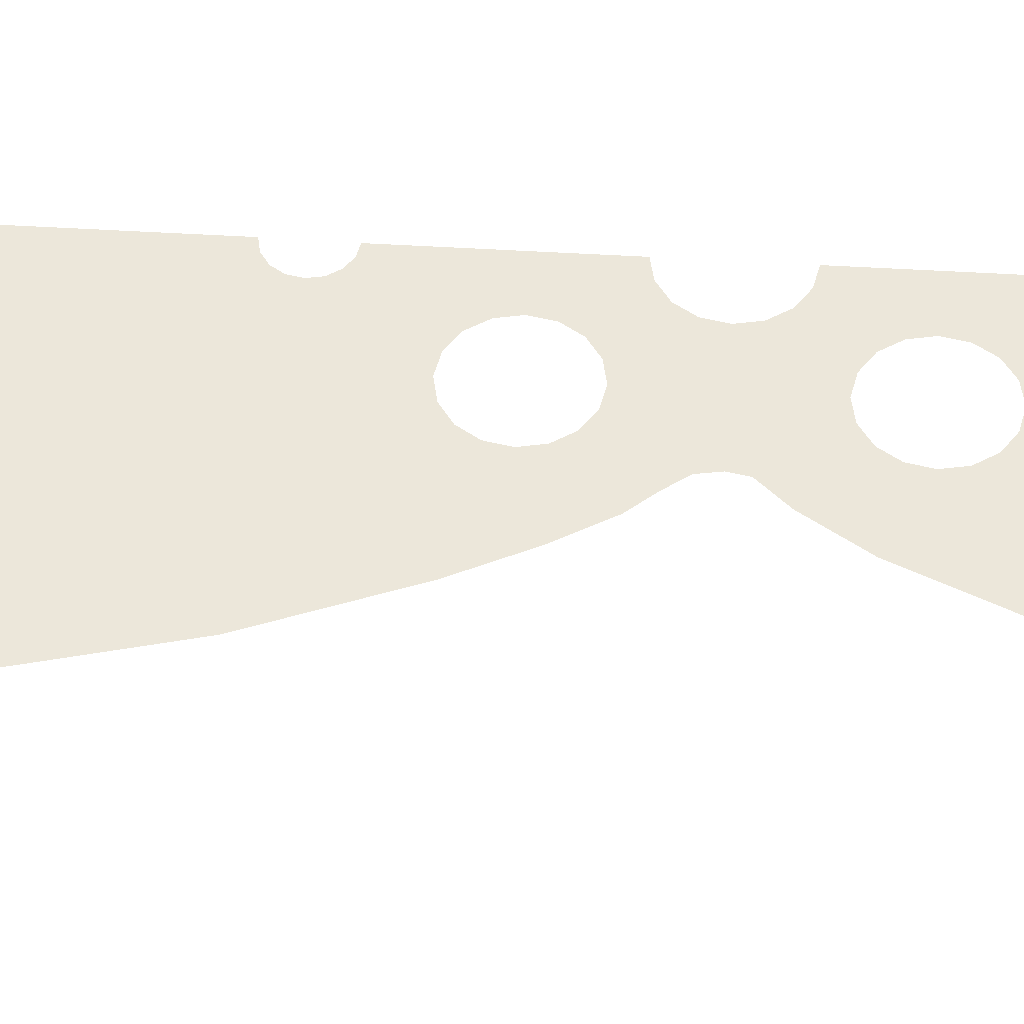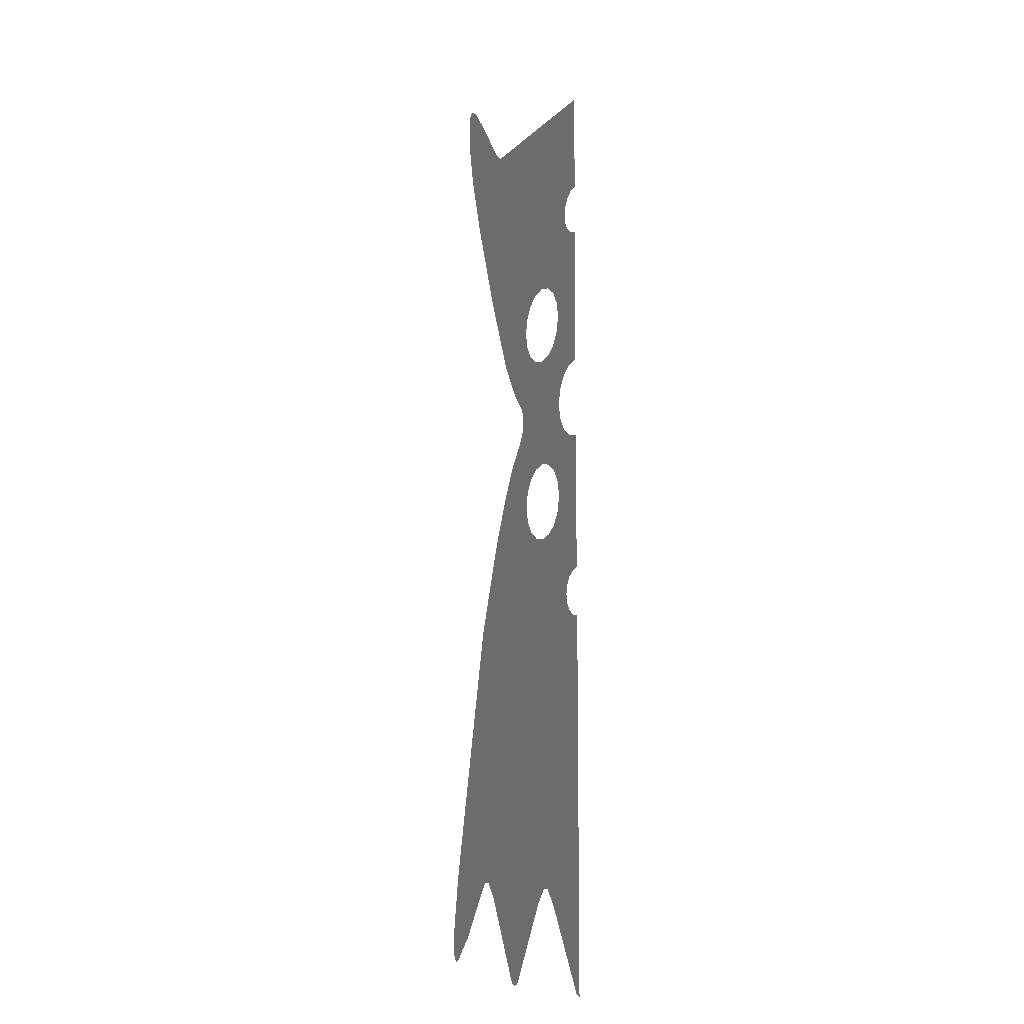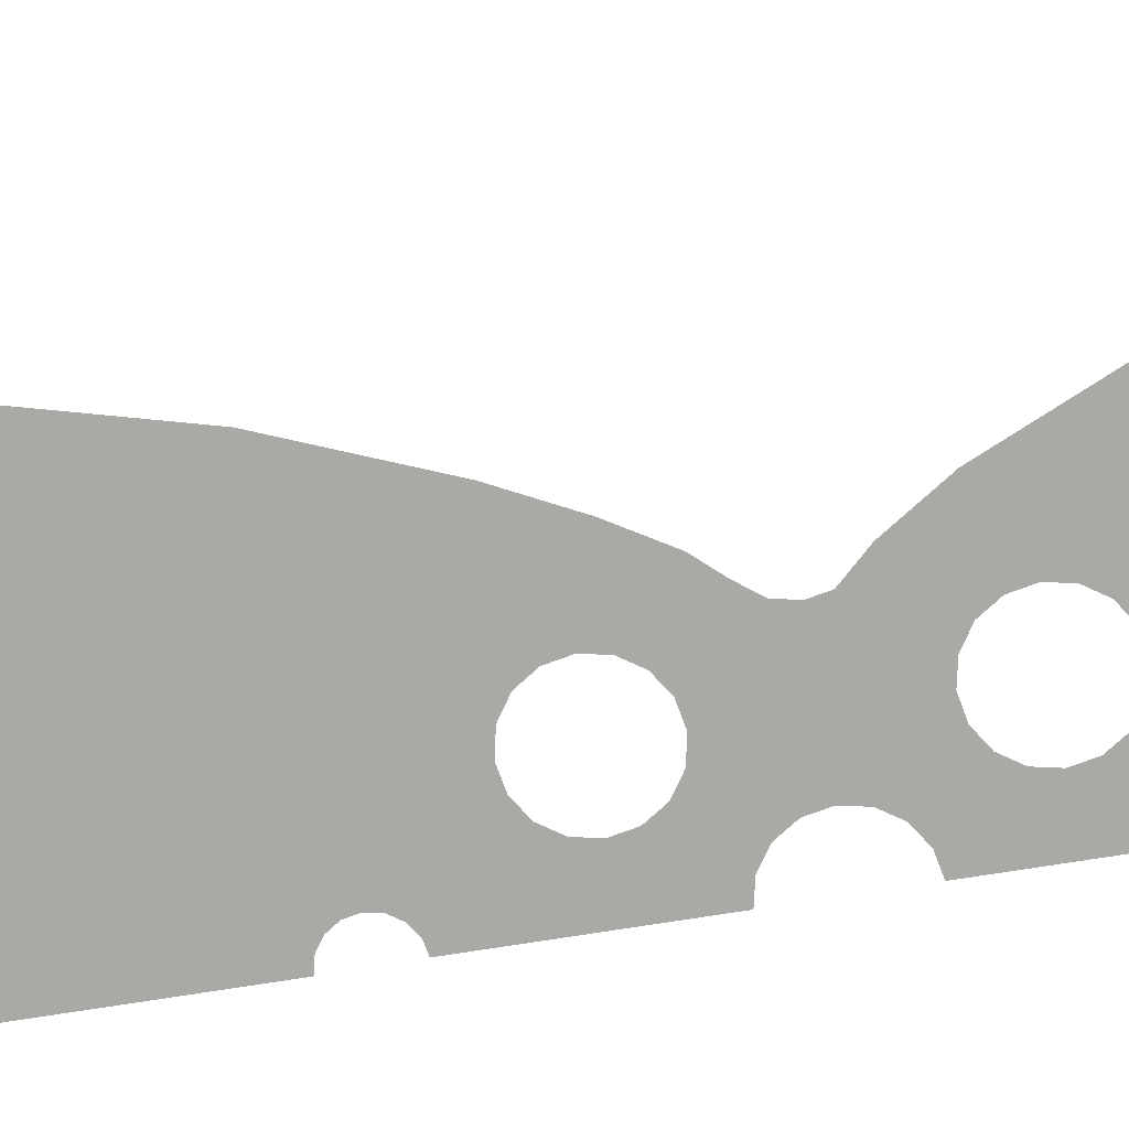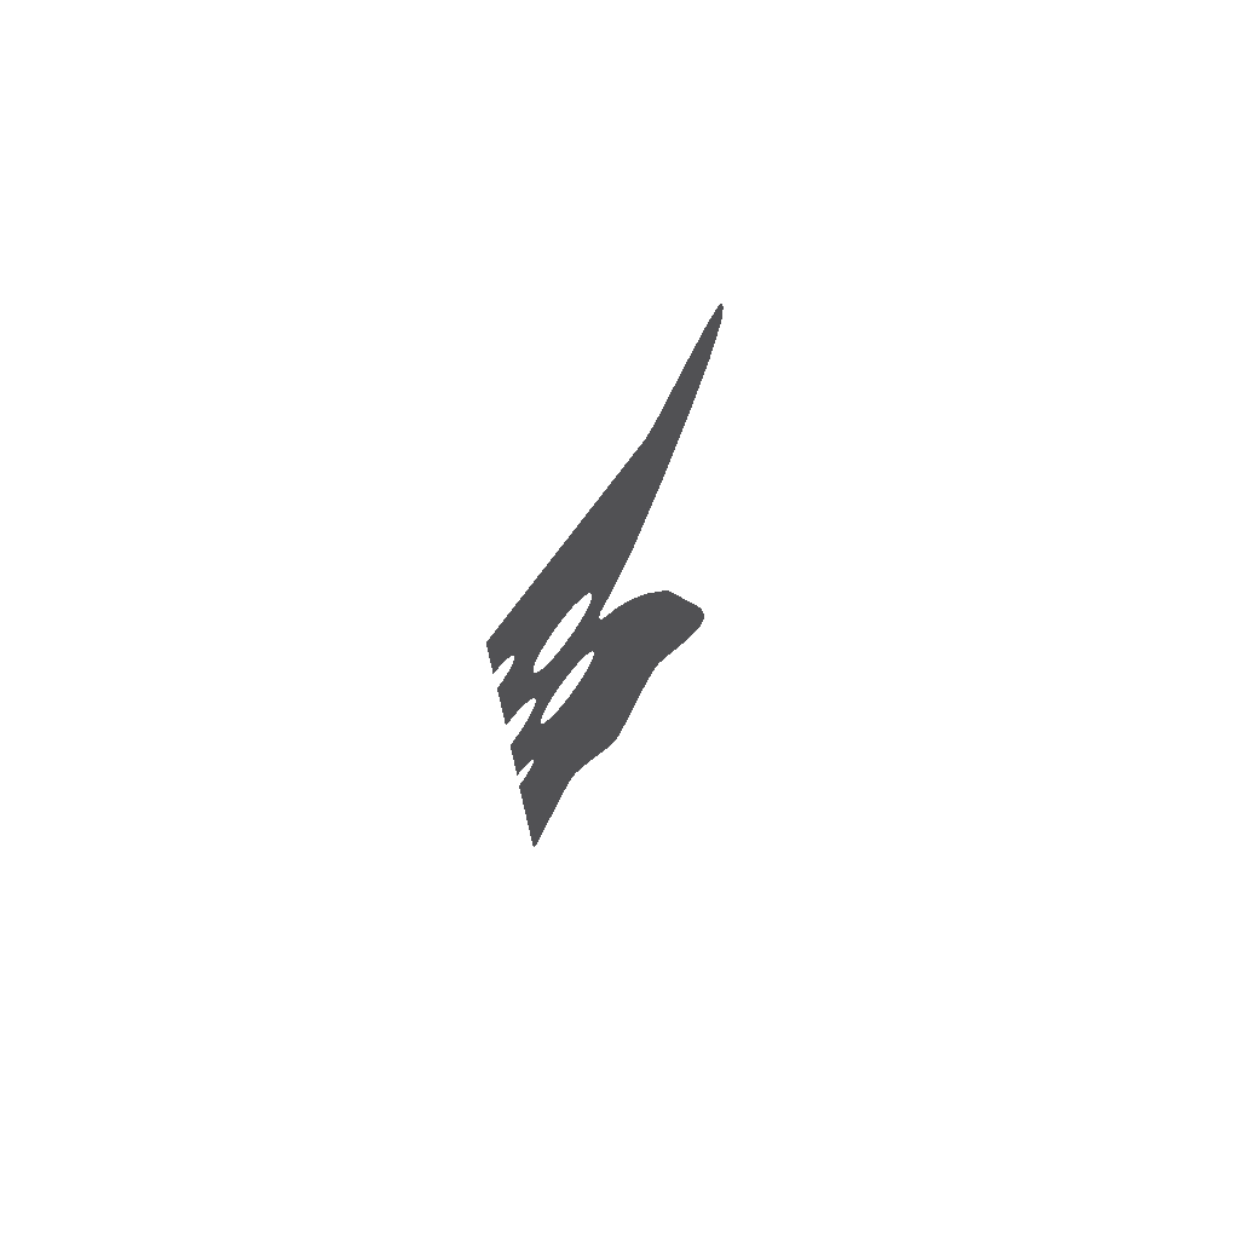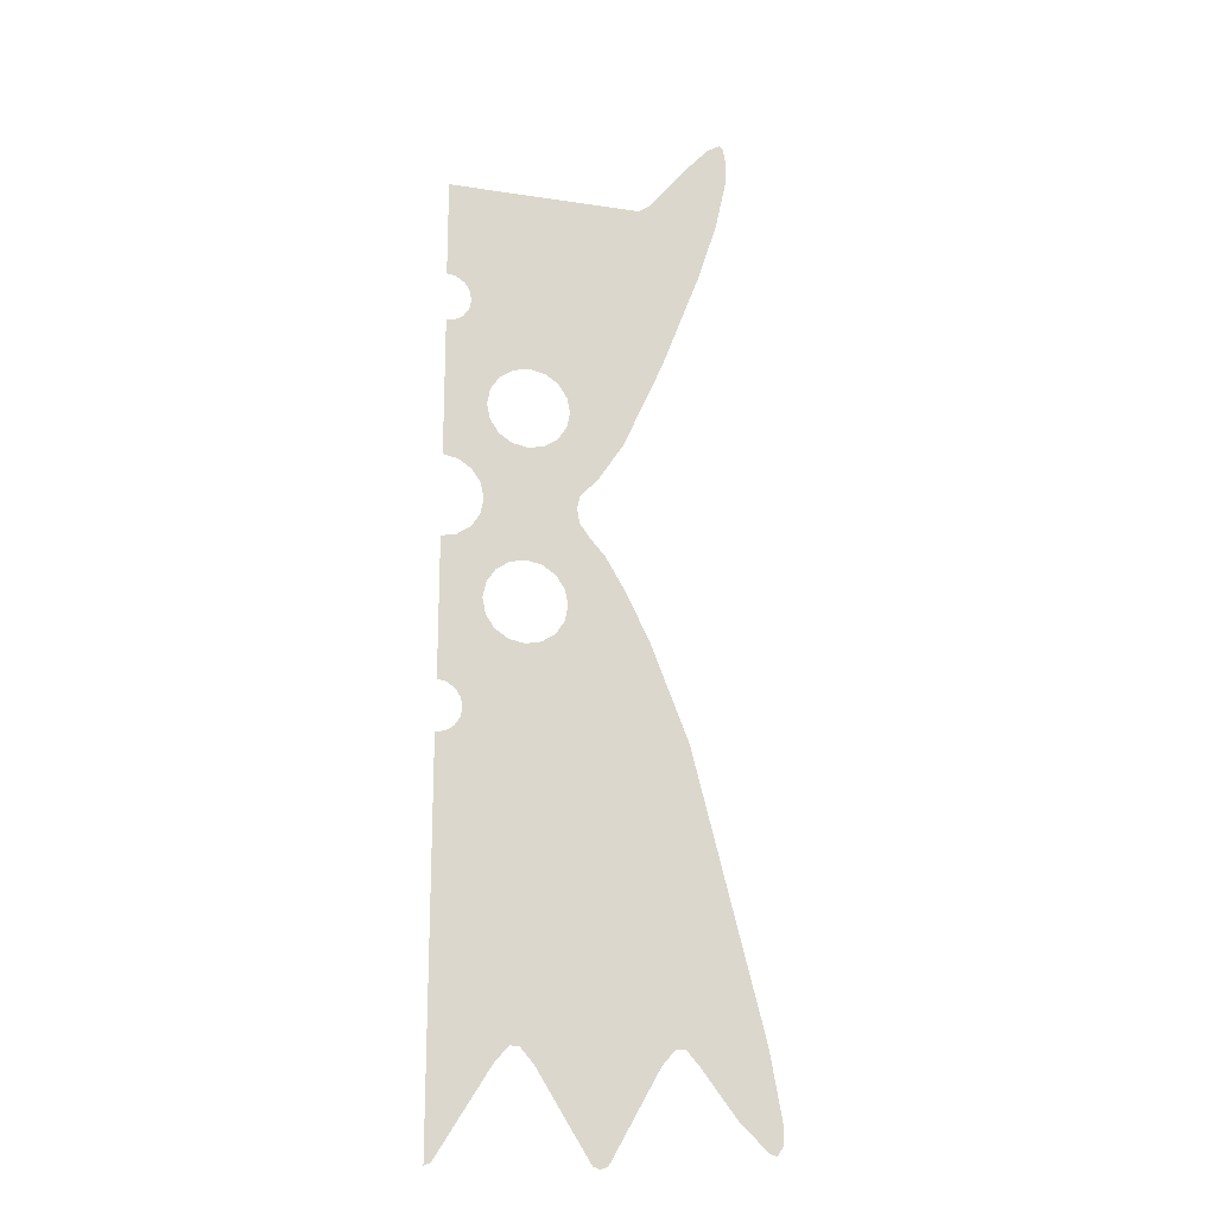
<metadata>
{"format":"obj","ext":"obj","renderer":"f3d","projection":"perspective","resolution":1024,"background":"white","views":[{"elev":51.0,"azim":-86.3,"up":"+Y"},{"elev":-9.8,"azim":65.7,"up":"+Z"},{"elev":-75.3,"azim":-81.1,"up":"+Y"},{"elev":75.1,"azim":126.6,"up":"+Z"},{"elev":-18.9,"azim":163.8,"up":"+Z"}]}
</metadata>
<code>
v -0.465 0 -4.075
v -0.05 0 -4.74
v 0 0 -4.76
v 0 0 -1.795
v -0.465 0 -4.075
v 0 0 -1.795
v -0.0745 0 -1.78
v -0.57 0 -3.955
v -0.57 0 -3.955
v -0.0745 0 -1.78
v -0.138 0 -1.738
v -0.64 0 -3.955
v -0.64 0 -3.955
v -0.138 0 -1.738
v -0.1805 0 -1.675
v -1.76 0 -3.935
v -1.215 0 -4.76
v -1.16 0 -4.74
v -0.745 0 -4.075
v -1.655 0 -4.055
v -1.935 0 -4.055
v -2.485 0 -4.645
v -2.43 0 -4.625
v -2.21 0 -4.415
v -1.655 0 -4.055
v -1.27 0 -4.74
v -1.215 0 -4.76
v -2.53 0 -4.575
v -2.485 0 -4.645
v -1.935 0 -4.055
v -2.535 0 -4.42
v -2.44 0 -3.895
v -2.535 0 -4.42
v -1.935 0 -4.055
v -1.83 0 -3.935
v -1.885 0 -1.74
v -2.44 0 -3.895
v -1.83 0 -3.935
v -0.8715 0 -0.9915
v -1.59 0 -0.995
v -1.885 0 -1.74
v -0.8715 0 -0.9915
v -0.9405 0 -0.8875
v -1.59 0 -0.995
v -0.9405 0 -0.8875
v -0.965 0 -0.765
v -1.41 0 -0.63
v -1.25 0 -0.36
v -1.41 0 -0.63
v -0.965 0 -0.765
v -0.9405 0 -0.6425
v -1.25 0 -0.36
v -0.9405 0 -0.6425
v -0.8715 0 -0.5385
v -1.135 0 -0.23
v -1.135 0 -0.23
v -0.8715 0 -0.5385
v -0.7675 0 -0.4695
v -1.05 0 -0.115
v -1.05 0 -0.115
v -0.7675 0 -0.4695
v -0.645 0 -0.445
v -0.2265 0 -0.2265
v -1.05 0 -0.115
v -0.2265 0 -0.2265
v -0.2955 0 -0.1225
v -1.03 0 0
v -1.03 0 0
v -0.2955 0 -0.1225
v -0.32 0 0
v -1.03 0 0
v -0.32 0 0
v -0.2955 0 0.1225
v -0.65 0 0.445
v -1.05 0 0.1
v -1.03 0 0
v -0.65 0 0.445
v -0.7725 0 0.4695
v -1.19 0 0.25
v -1.05 0 0.1
v -0.7725 0 0.4695
v -0.8765 0 0.5385
v -1.39 0 0.555
v -1.19 0 0.25
v -0.8765 0 0.5385
v -0.9455 0 0.6425
v -1.39 0 0.555
v -0.9455 0 0.6425
v -0.97 0 0.765
v -1.7 0 1.25
v -1.7 0 1.25
v -0.97 0 0.765
v -0.9455 0 0.8875
v -1.7 0 1.25
v -0.9455 0 0.8875
v -0.8765 0 0.9915
v -2 0 2.035
v -1.52 0 2.555
v -2 0 2.035
v -0.8765 0 0.9915
v -0.7725 0 1.06
v -1.52 0 2.555
v -0.7725 0 1.06
v -0.65 0 1.085
v -0.195 0 1.6
v -1.52 0 2.555
v -0.195 0 1.6
v -0.1805 0 1.675
v -1.52 0 2.555
v -0.1805 0 1.675
v -0.138 0 1.738
v -1.52 0 2.555
v -0.138 0 1.738
v -0.0745 0 1.78
v -1.52 0 2.555
v -0.0745 0 1.78
v 0 0 1.795
v 0 0 2.555
v -2 0 2.035
v -1.52 0 2.555
v -1.61 0 2.62
v -2.155 0 2.515
v -2.155 0 2.515
v -1.61 0 2.62
v -1.93 0 3.01
v -2.245 0 2.925
v -2.245 0 2.925
v -1.93 0 3.01
v -2.09 0 3.185
v -2.245 0 3.115
v -2.23 0 3.215
v -2.245 0 3.115
v -2.09 0 3.185
v -2.195 0 3.25
v -0.195 0 1.6
v -0.65 0 1.085
v -0.5275 0 1.06
v -0.1805 0 1.526
v -0.5275 0 1.06
v -0.138 0 1.462
v -0.1805 0 1.526
v -0.0745 0 1.419
v -0.138 0 1.462
v -0.5275 0 1.06
v -0.4235 0 0.9915
v -0.005 0 1.405
v -0.0745 0 1.419
v -0.4235 0 0.9915
v -0.3545 0 0.8875
v -0.005 0 1.405
v -0.3545 0 0.8875
v -0.33 0 0.765
v -0.005 0 0.32
v -0.1225 0 0.2955
v -0.005 0 0.32
v -0.33 0 0.765
v -0.3545 0 0.6425
v -0.1225 0 0.2955
v -0.3545 0 0.6425
v -0.4235 0 0.5385
v -0.2265 0 0.2265
v -0.2265 0 0.2265
v -0.4235 0 0.5385
v -0.5275 0 0.4695
v -0.2955 0 0.1225
v -0.65 0 0.445
v -0.2955 0 0.1225
v -0.5275 0 0.4695
v -0.1225 0 -0.2955
v -0.2265 0 -0.2265
v -0.645 0 -0.445
v -0.5225 0 -0.4695
v -0.1225 0 -0.2955
v -0.5225 0 -0.4695
v -0.4185 0 -0.5385
v -0.005 0 -0.32
v -0.4185 0 -0.5385
v -0.3495 0 -0.6425
v -0.005 0 -0.32
v -0.005 0 -0.32
v -0.3495 0 -0.6425
v -0.325 0 -0.765
v -0.005 0 -1.405
v -0.0745 0 -1.419
v -0.005 0 -1.405
v -0.325 0 -0.765
v -0.3495 0 -0.8875
v -0.4185 0 -0.9915
v -0.0745 0 -1.419
v -0.3495 0 -0.8875
v -0.0745 0 -1.419
v -0.4185 0 -0.9915
v -0.5225 0 -1.06
v -0.138 0 -1.462
v -0.1805 0 -1.526
v -0.138 0 -1.462
v -0.5225 0 -1.06
v -0.645 0 -1.085
v -0.195 0 -1.6
v -0.1805 0 -1.526
v -0.645 0 -1.085
v -1.76 0 -3.935
v -1.83 0 -3.935
v -1.76 0 -3.935
v -0.645 0 -1.085
v -0.7675 0 -1.06
v -1.83 0 -3.935
v -0.7675 0 -1.06
v -0.8715 0 -0.9915
v -1.76 0 -3.935
v -0.1805 0 -1.675
v -0.195 0 -1.6
v -0.64 0 -3.955
v -1.76 0 -3.935
v -1.655 0 -4.055
v -0.745 0 -4.075
g mesh7082289
f 1 2 3
f 3 4 1
f 5 6 7
f 7 8 5
f 9 10 11
f 11 12 9
f 13 14 15
f 15 16 13
f 17 18 19
f 19 20 17
f 21 22 23
f 23 24 21
f 25 26 27
f 28 29 30
f 30 31 28
f 32 33 34
f 34 35 32
f 36 37 38
f 38 39 36
f 40 41 42
f 42 43 40
f 44 45 46
f 46 47 44
f 48 49 50
f 50 51 48
f 52 53 54
f 54 55 52
f 56 57 58
f 58 59 56
f 60 61 62
f 62 63 60
f 64 65 66
f 66 67 64
f 68 69 70
f 71 72 73
f 73 74 71
f 75 76 77
f 77 78 75
f 79 80 81
f 81 82 79
f 83 84 85
f 85 86 83
f 87 88 89
f 89 90 87
f 91 92 93
f 94 95 96
f 96 97 94
f 98 99 100
f 100 101 98
f 102 103 104
f 104 105 102
f 106 107 108
f 109 110 111
f 112 113 114
f 115 116 117
f 117 118 115
f 119 120 121
f 121 122 119
f 123 124 125
f 125 126 123
f 127 128 129
f 129 130 127
f 131 132 133
f 133 134 131
f 135 136 137
f 137 138 135
f 139 140 141
f 142 143 144
f 144 145 142
f 146 147 148
f 148 149 146
f 150 151 152
f 152 153 150
f 154 155 156
f 156 157 154
f 158 159 160
f 160 161 158
f 162 163 164
f 164 165 162
f 166 167 168
f 169 170 171
f 171 172 169
f 173 174 175
f 175 176 173
f 177 178 179
f 180 181 182
f 182 183 180
f 184 185 186
f 186 187 184
f 188 189 190
f 191 192 193
f 193 194 191
f 195 196 197
f 197 198 195
f 199 200 201
f 201 202 199
f 203 204 205
f 205 206 203
f 207 208 209
f 210 211 212
f 213 214 215
f 215 216 213

</code>
